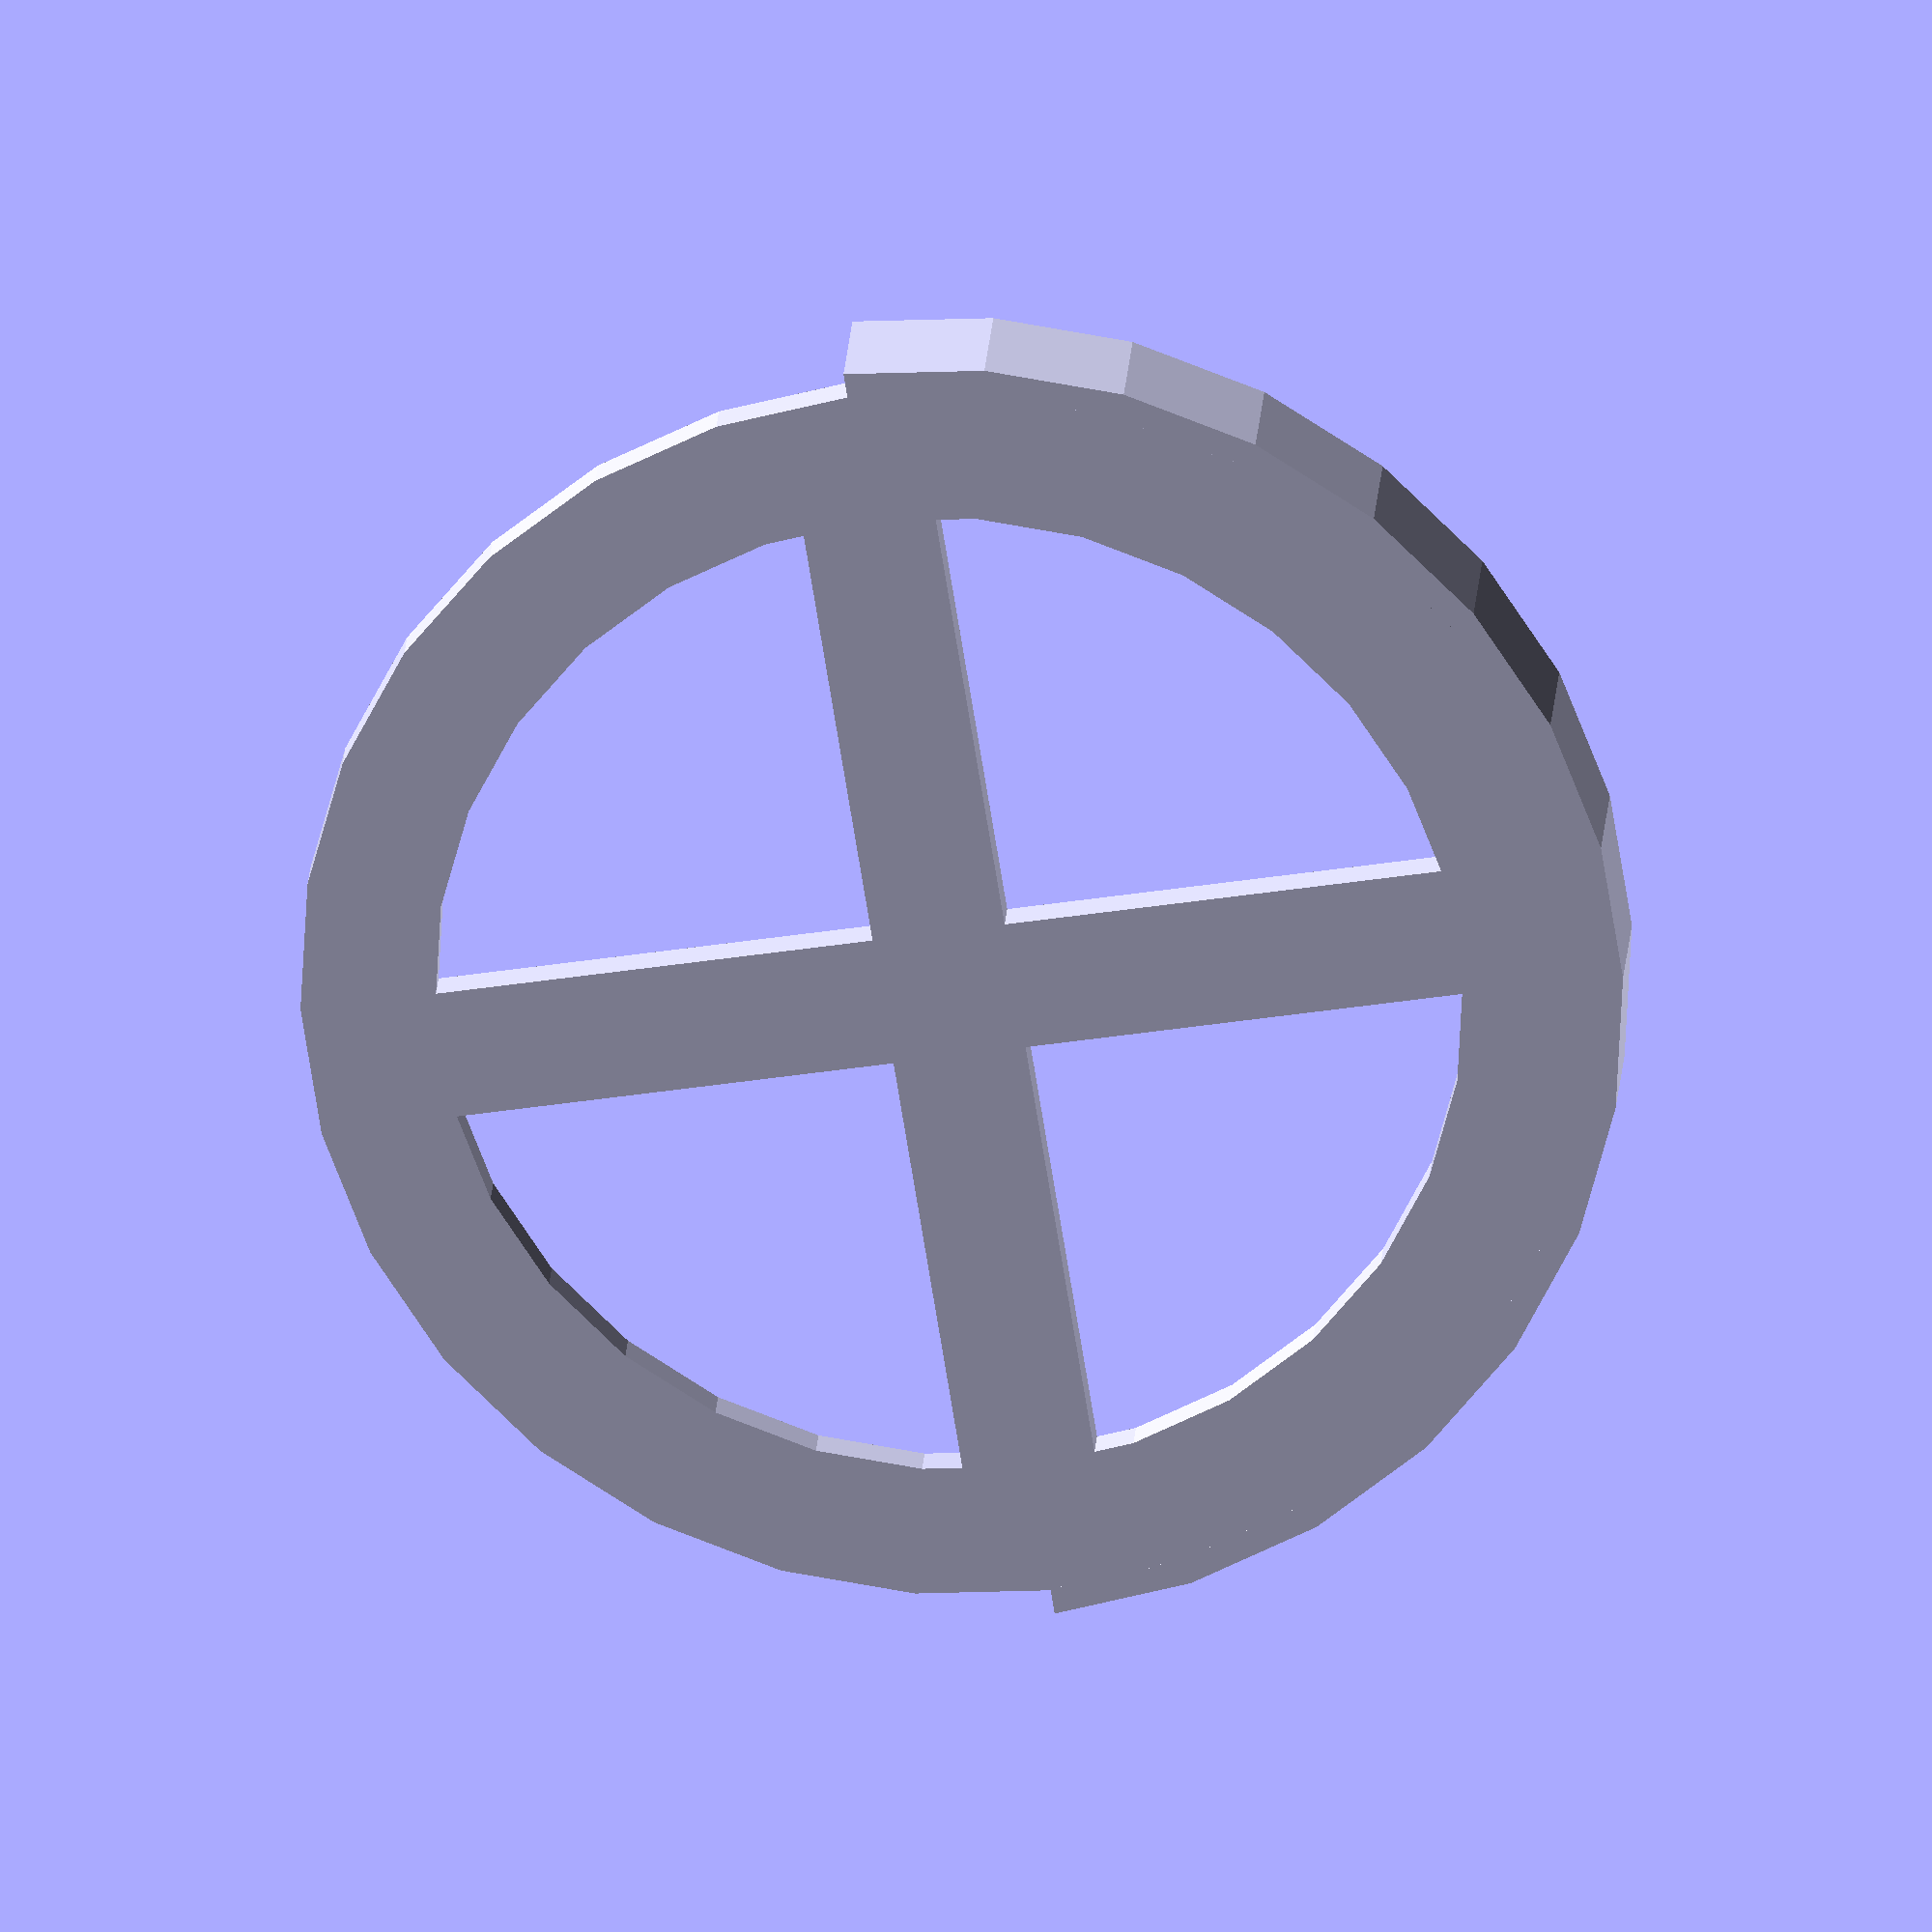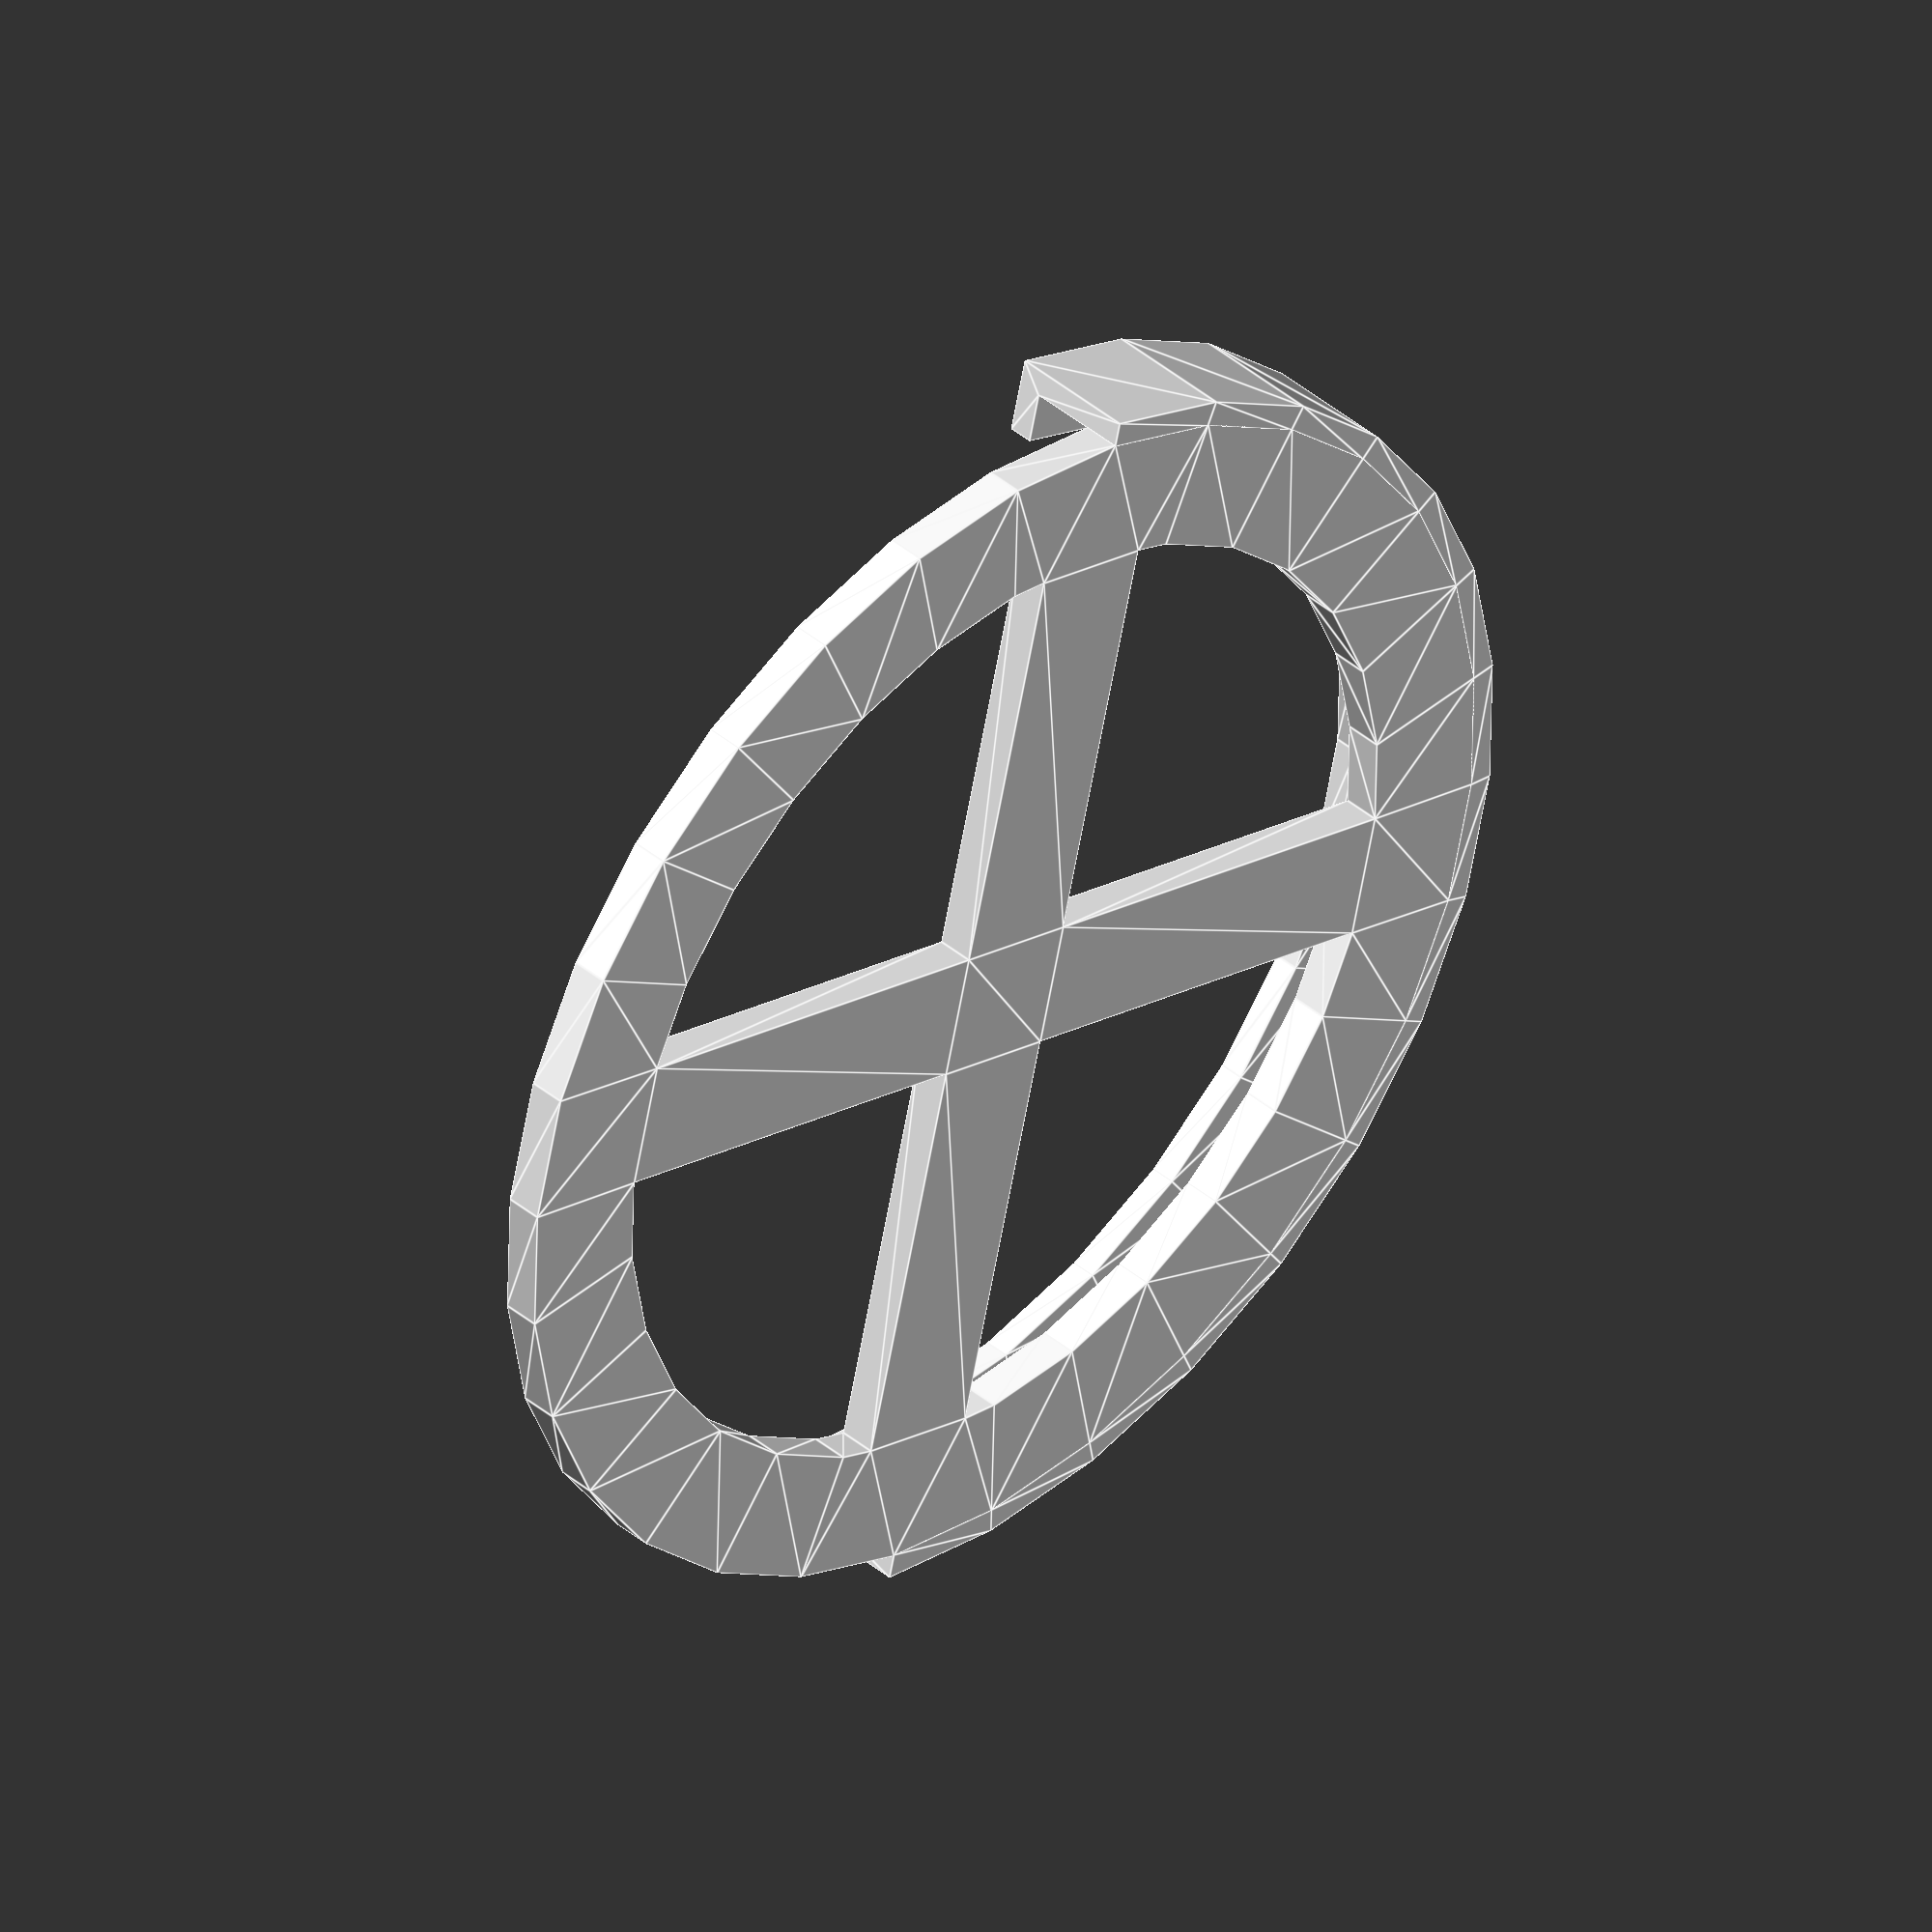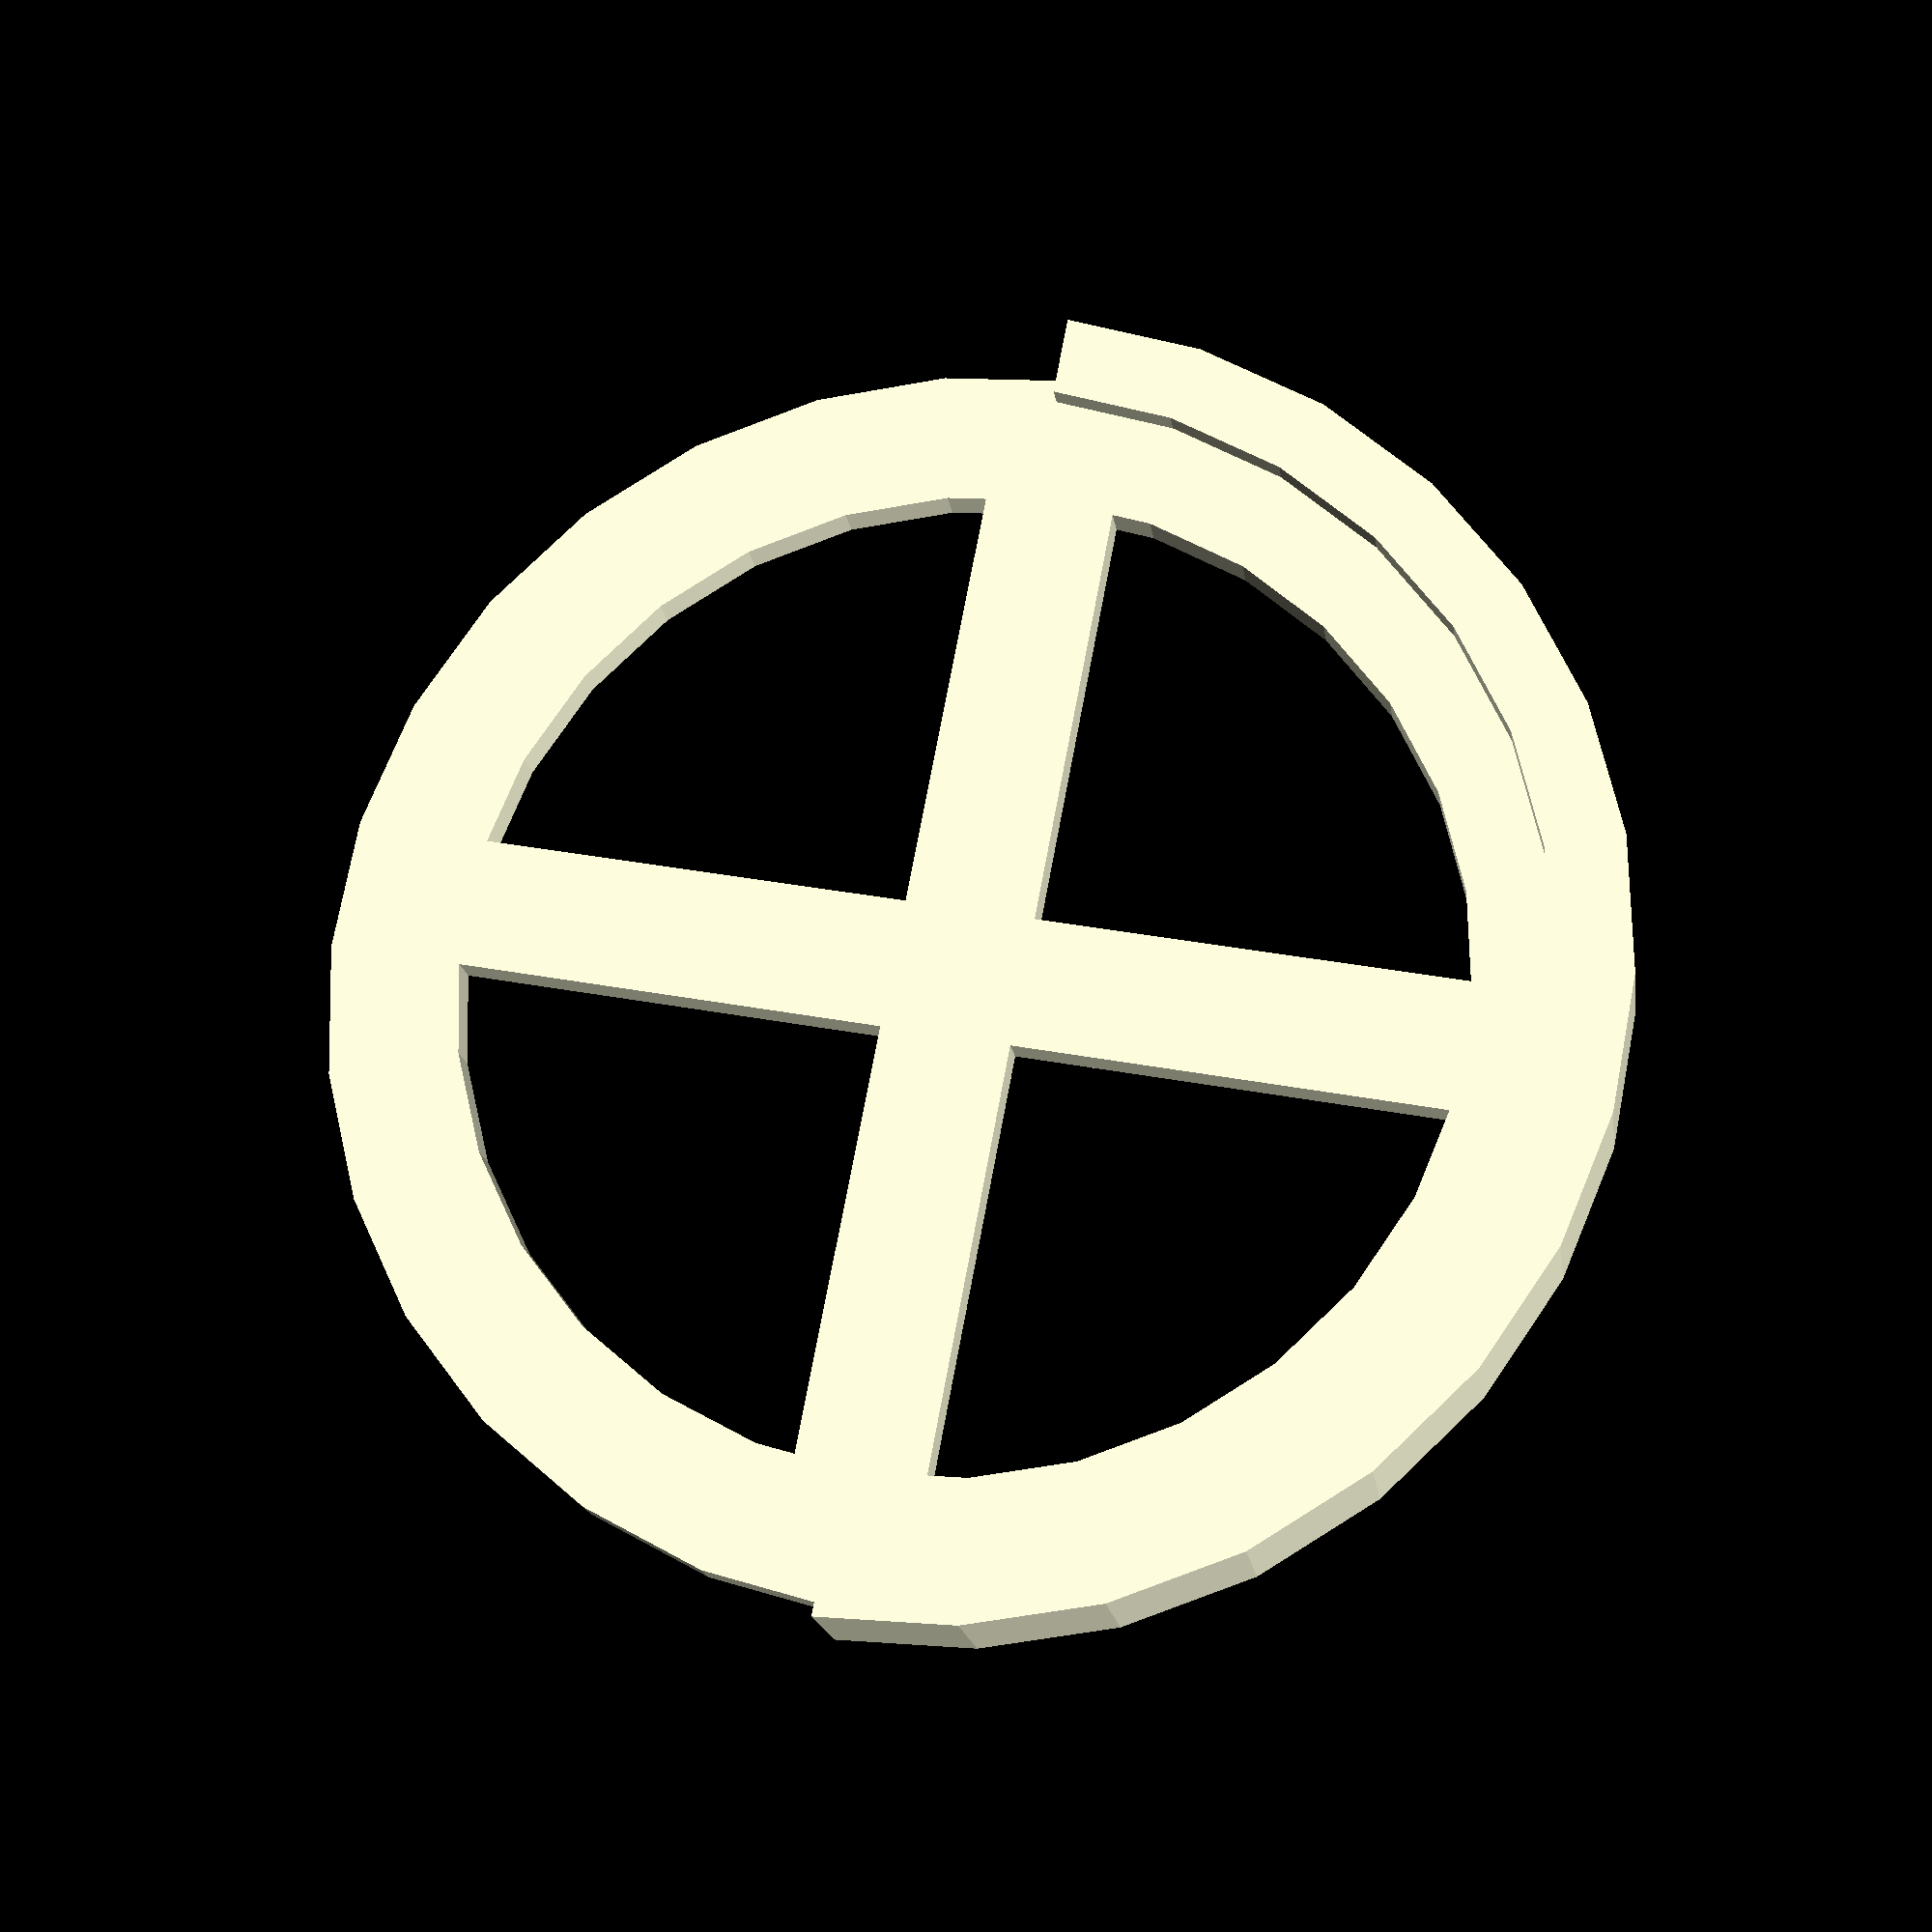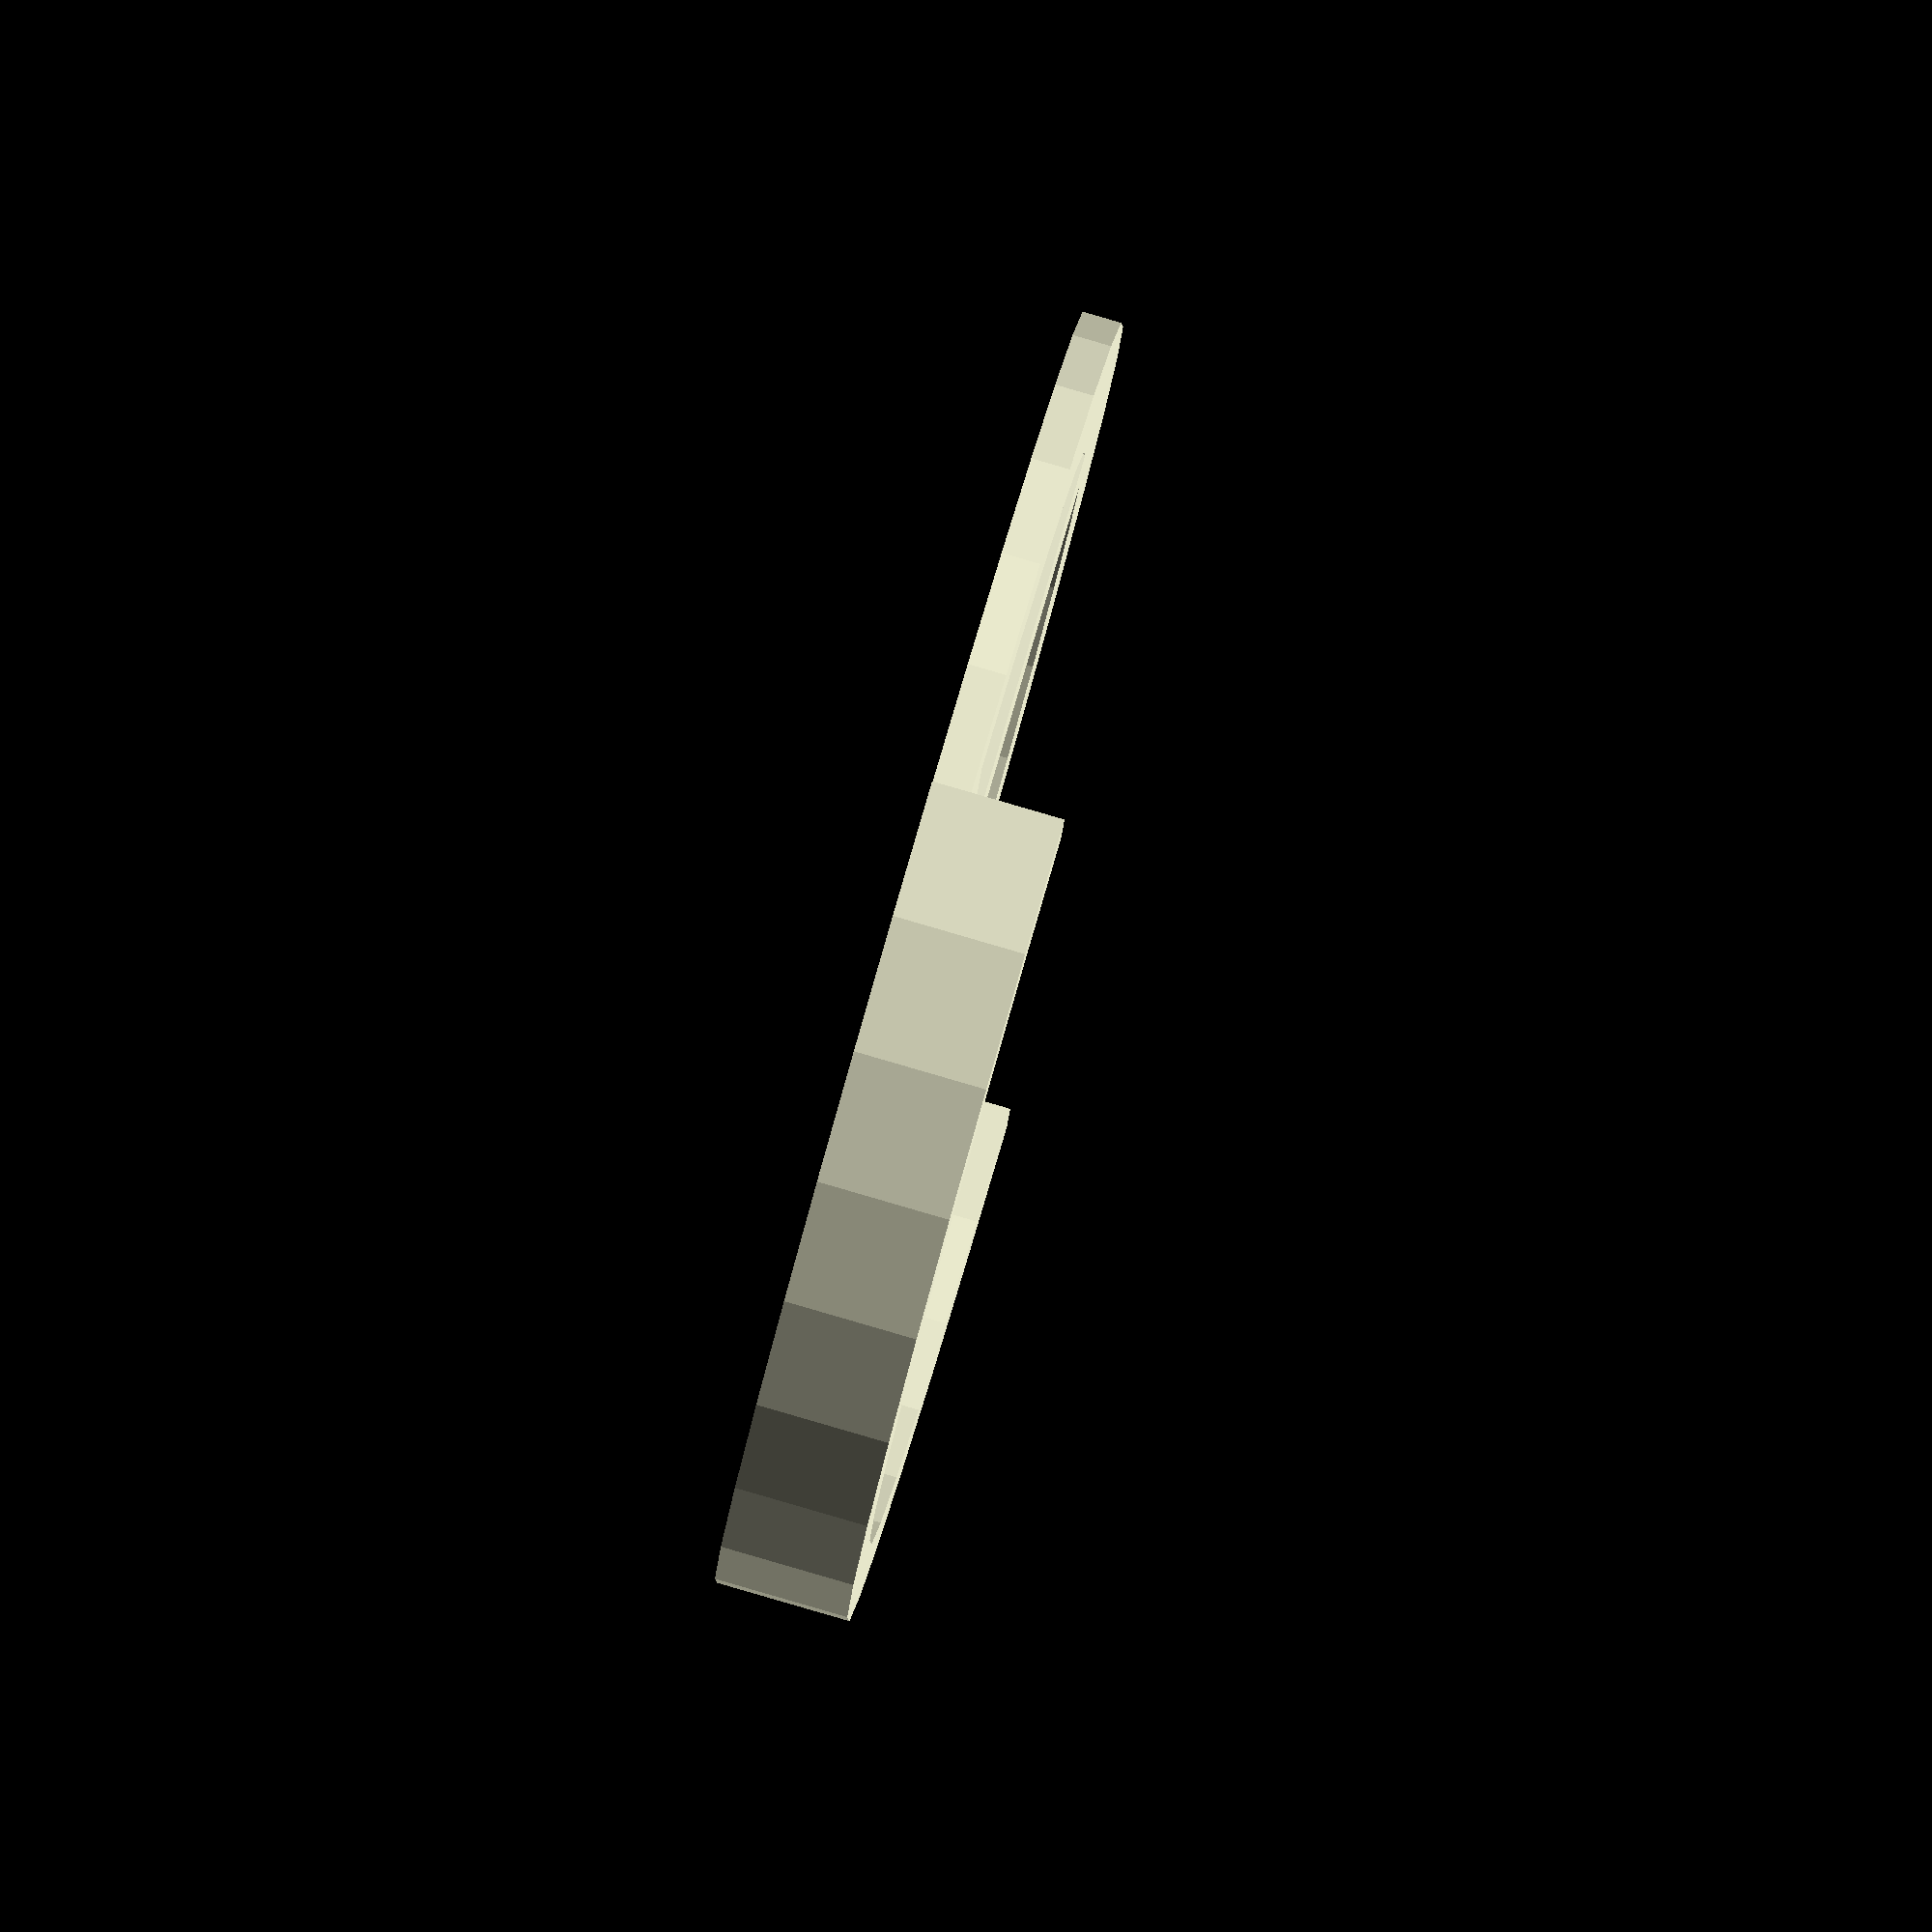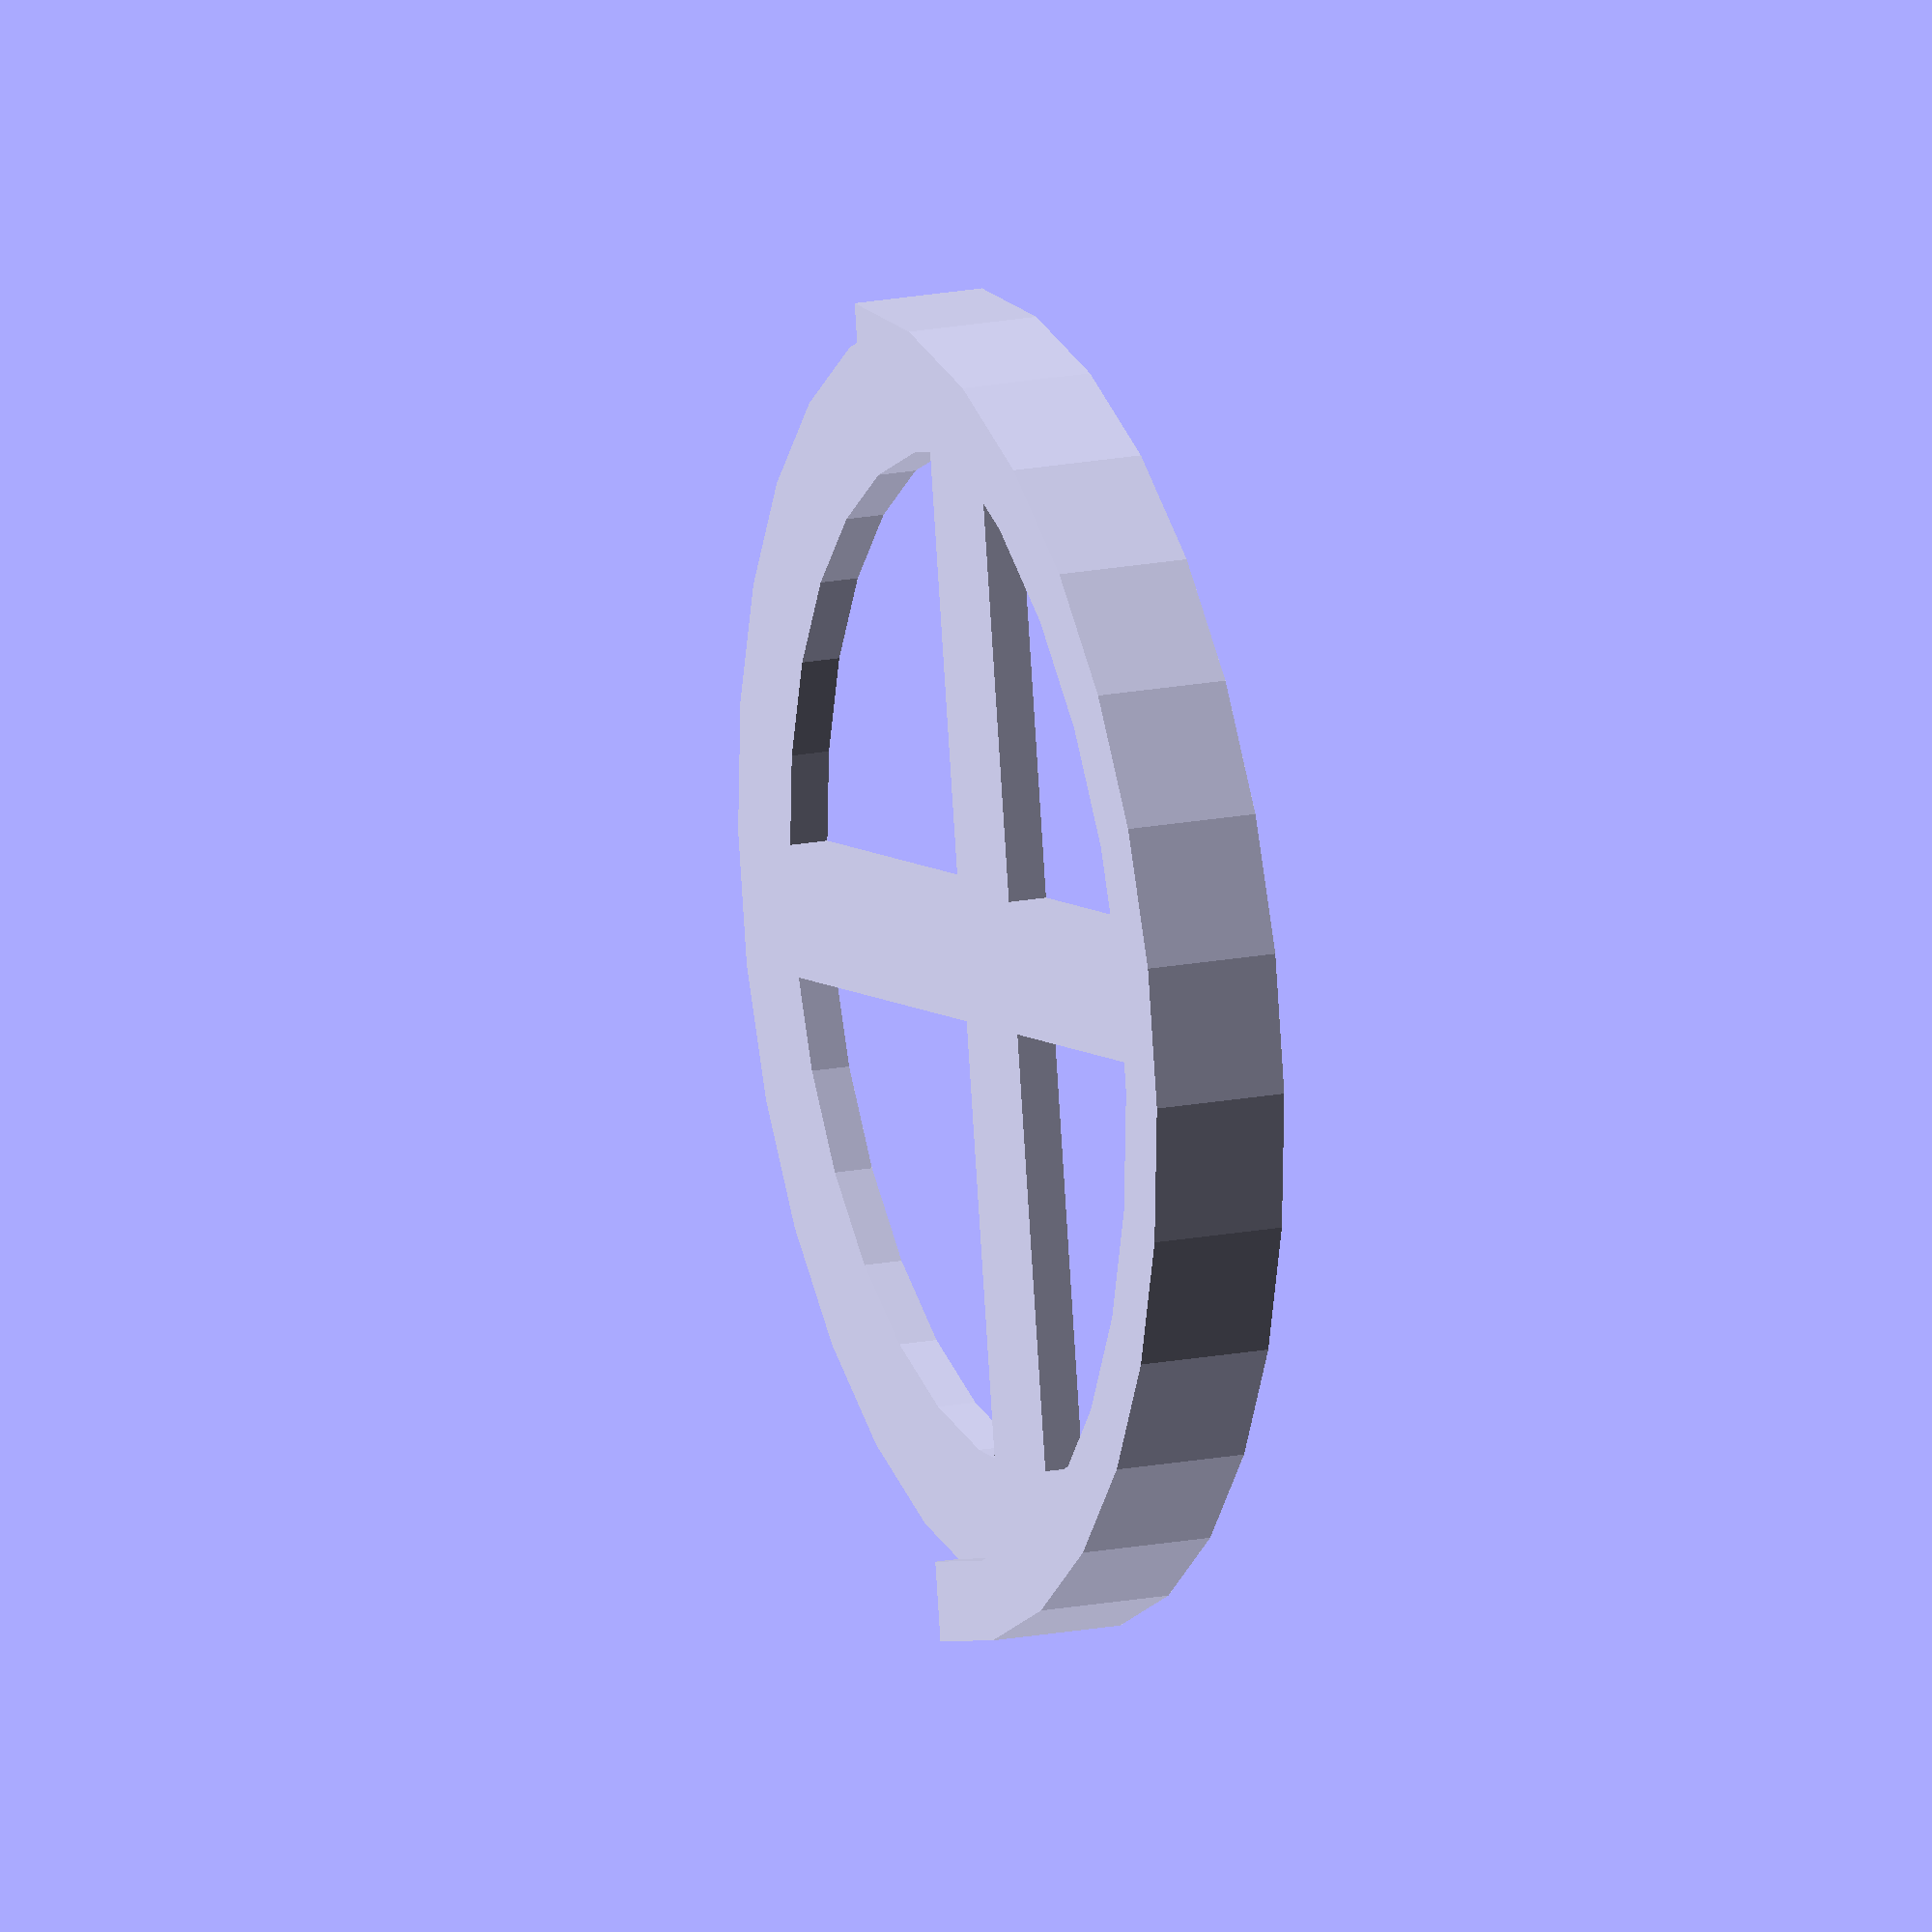
<openscad>
// Jabra Speak 510

function jabra510_footplate_diameter() = 96; // mm
function jabra510_footplate_edge_thickness() = 5; // hard to measure precisely because of soft material
function jabra510_groove_diameter() = 71;
function jabra510_groove_height() = 5;

function jabra510_holder_baseplate_thickness() = 3;
function jabra510_footplate_holder_thickness() = 2;
function jabra510_footplate_holder_groove_depth() = 4;

function jabra510_footplate_holder_slide_in_clearance() = 20; // To be able to slide Jabra into holder, it needs this many millimeters of clearance
function jabra510_body_ground_clearance() = 11; // the body of the Jabra 510 is is this many millimeters from 'ground'

function jabra510_footplate_holder_tolerance_x() = 0.5; // provide somewhat loose fit
function jabra510_footplate_holder_tolerance_y() = 0.3; // provide somewhat loose fit, but not too loose. Helps to keep Jabra in place.

footplate_radius = jabra510_footplate_diameter() / 2 + jabra510_footplate_holder_tolerance_x();
hollow_footplate_outer_skirt_width = 10;
hollow_footplate_spoke_width = 10;

module jabra510_footplate_holder_cross_section() {    
    clamp_section_width = jabra510_footplate_holder_groove_depth() + jabra510_footplate_holder_thickness();
    clamp_section_x = footplate_radius - jabra510_footplate_holder_groove_depth();
    clamp_section_y = jabra510_holder_baseplate_thickness() + jabra510_footplate_edge_thickness() + jabra510_footplate_holder_tolerance_y();
    
    union() {
        translate([footplate_radius, 0, 0]) square([jabra510_footplate_holder_thickness(), clamp_section_y]);
        translate([clamp_section_x, clamp_section_y, 0]) square([clamp_section_width, jabra510_footplate_holder_thickness()]);
    }
}

module jabra510_footplate_cutout() {
    r = footplate_radius - hollow_footplate_outer_skirt_width;
    
    difference() {
        circle(r = r);
        square([2 * r, hollow_footplate_spoke_width], center = true);
        square([hollow_footplate_spoke_width, 2 * r], center = true);
    }
}

module jabra510_hollow_footplate() {
    r = footplate_radius + 0.1; // resolve 'Object may not be a valid 2-manifold and may need repair' issue

    linear_extrude(jabra510_holder_baseplate_thickness())
    difference() {
        circle(r = r);
        jabra510_footplate_cutout();
    }
}

module jabra510_footplate_holder() {
    union() {
        jabra510_hollow_footplate();
        rotate_extrude(angle = 180) jabra510_footplate_holder_cross_section();
    }
}

jabra510_footplate_holder();

</openscad>
<views>
elev=337.5 azim=279.0 roll=183.7 proj=o view=wireframe
elev=140.5 azim=76.4 roll=43.6 proj=o view=edges
elev=17.1 azim=100.8 roll=7.6 proj=p view=wireframe
elev=274.7 azim=278.8 roll=286.2 proj=o view=wireframe
elev=343.6 azim=80.5 roll=67.4 proj=o view=wireframe
</views>
